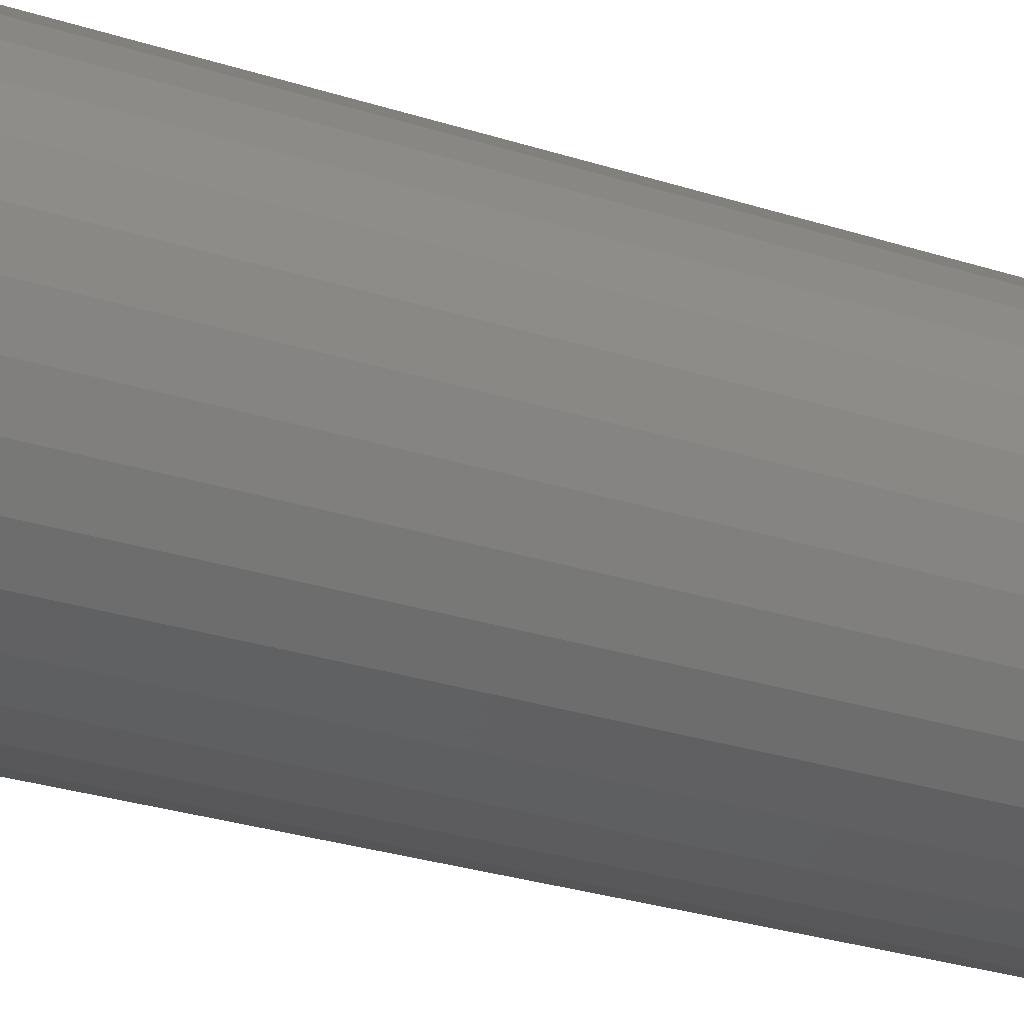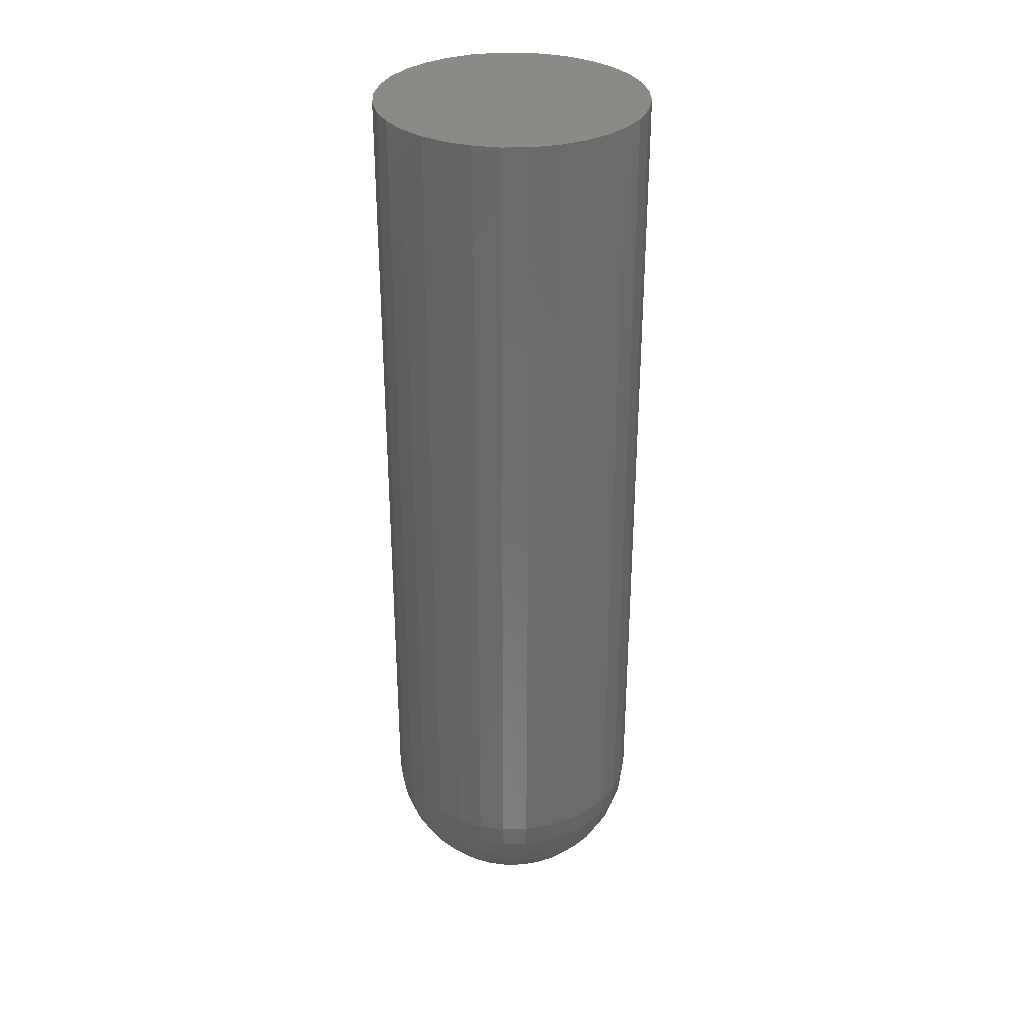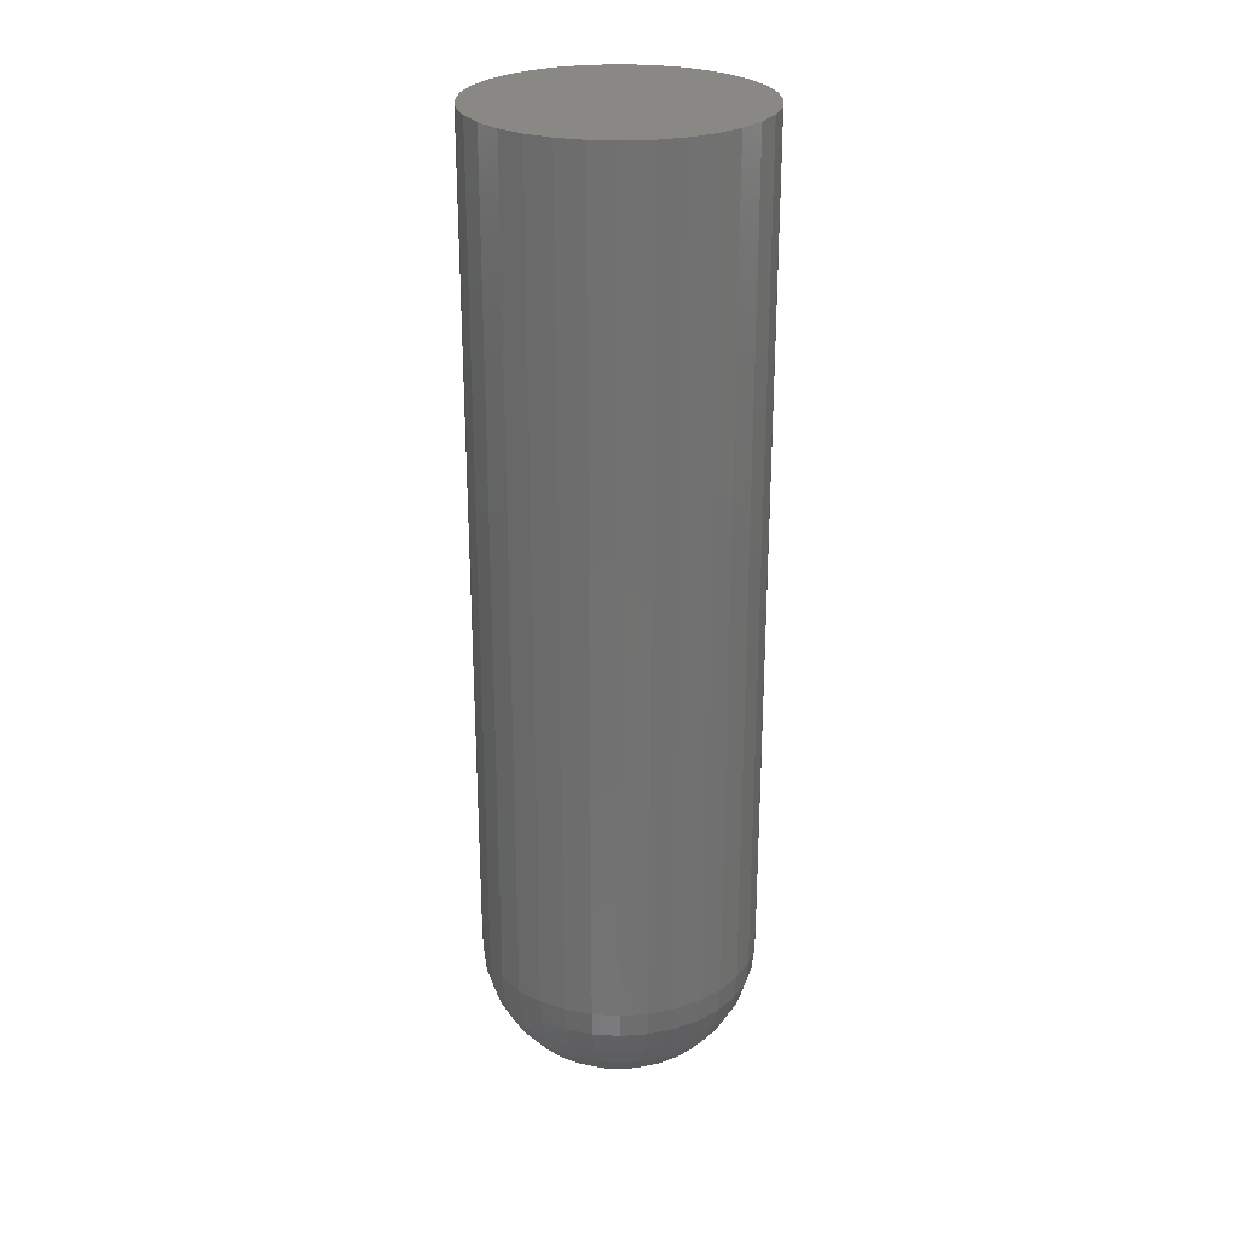
<metadata>
{"format":"stl","ext":"stl","renderer":"f3d","projection":"perspective","resolution":1024,"background":"white","views":[{"elev":-24.8,"azim":61.1,"up":"+Y"},{"elev":32.4,"azim":-119.5,"up":"+Z"},{"elev":26.5,"azim":100.8,"up":"+Z"}]}
</metadata>
<code>
# stl→obj: 304 verts, 604 faces
v 0.001469 0.003547 0
v 0.003097 0.004635 0
v 0.005016 0.005016 0
v 0.006936 0.004635 0
v 0.008564 0.003547 0
v 0.0003819 0.00192 0
v 0.009651 0.00192 0
v -5.551e-17 -3.436e-18 0
v 0.009651 -0.00192 0
v 0.001469 -0.003547 0
v 0.0003819 -0.00192 0
v 0.008564 -0.003547 0
v 0.003097 -0.004635 0
v 0.005016 -0.005016 0
v 0.006936 -0.004635 0
v 0.01003 3.632e-18 0
v 0.1116 -1.208e-16 0.1016
v 0.1116 0 0.75
v 0.1095 -0.02079 0.1016
v 0.1095 -0.02079 0.75
v 0.1035 -0.04079 0.1016
v 0.1035 -0.04079 0.75
v 0.09363 -0.05921 0.1016
v 0.09363 -0.05921 0.75
v 0.08038 -0.07536 0.1016
v 0.08038 -0.07536 0.75
v 0.06423 -0.08862 0.1016
v 0.06423 -0.08862 0.75
v 0.0458 -0.09847 0.1016
v 0.0458 -0.09847 0.75
v 0.02581 -0.1045 0.1016
v 0.02581 -0.1045 0.75
v 0.005016 -0.1066 0.1016
v 0.005016 -0.1066 0.75
v -0.01578 -0.1045 0.1016
v -0.01578 -0.1045 0.75
v -0.03577 -0.09847 0.1016
v -0.03577 -0.09847 0.75
v -0.0542 -0.08862 0.1016
v -0.0542 -0.08862 0.75
v -0.07035 -0.07536 0.1016
v -0.07035 -0.07536 0.75
v -0.0836 -0.05921 0.1016
v -0.0836 -0.05921 0.75
v -0.09345 -0.04079 0.1016
v -0.09345 -0.04079 0.75
v -0.09951 -0.02079 0.1016
v -0.09951 -0.02079 0.75
v -0.1016 -3.428e-17 0.1016
v -0.1016 1.305e-17 0.75
v -0.09951 0.02079 0.1016
v -0.09951 0.02079 0.75
v -0.09345 0.04079 0.1016
v -0.09345 0.04079 0.75
v -0.0836 0.05921 0.1016
v -0.0836 0.05921 0.75
v -0.07035 0.07536 0.1016
v -0.07035 0.07536 0.75
v -0.0542 0.08862 0.1016
v -0.0542 0.08862 0.75
v -0.03577 0.09847 0.1016
v -0.03577 0.09847 0.75
v -0.01578 0.1045 0.1016
v -0.01578 0.1045 0.75
v 0.005016 0.1066 0.1016
v 0.005016 0.1066 0.75
v 0.02581 0.1045 0.1016
v 0.02581 0.1045 0.75
v 0.0458 0.09847 0.1016
v 0.0458 0.09847 0.75
v 0.06423 0.08862 0.1016
v 0.06423 0.08862 0.75
v 0.08038 0.07536 0.1016
v 0.08038 0.07536 0.75
v 0.09363 0.05921 0.1016
v 0.09363 0.05921 0.75
v 0.1035 0.04079 0.1016
v 0.1035 0.04079 0.75
v 0.1095 0.02079 0.1016
v 0.1095 0.02079 0.75
v 0.02937 0.004844 0.001951
v -0.01934 0.004844 0.001951
v 0.02566 0.01379 0.001951
v 0.01881 0.02065 0.001951
v 0.009861 0.02435 0.001951
v 0.0001723 0.02435 0.001951
v -0.008779 0.02065 0.001951
v -0.01563 0.01379 0.001951
v -0.09961 -2.776e-17 0.08175
v -0.0976 0.02041 0.08175
v -0.09383 -2.776e-17 0.0627
v -0.09193 0.01928 0.0627
v -0.08445 -2.082e-17 0.04514
v -0.08273 0.01745 0.04514
v -0.07182 -1.388e-17 0.02975
v -0.07034 0.01499 0.02975
v -0.05643 -1.735e-17 0.01712
v -0.05524 0.01199 0.01712
v -0.03887 -1.041e-17 0.007731
v -0.03802 0.008561 0.007731
v -0.01981 -1.041e-17 0.001951
v 0.1076 0.02041 0.08175
v 0.1096 6.245e-17 0.08175
v 0.102 0.01928 0.0627
v 0.1039 6.245e-17 0.0627
v 0.09276 0.01745 0.04514
v 0.09448 4.857e-17 0.04514
v 0.08037 0.01499 0.02975
v 0.08185 4.163e-17 0.02975
v 0.06528 0.01199 0.01712
v 0.06646 3.816e-17 0.01712
v 0.04806 0.008561 0.007731
v 0.0489 2.429e-17 0.007731
v 0.02985 1.388e-17 0.001951
v 0.1017 0.04004 0.08175
v 0.09634 0.03783 0.0627
v 0.08767 0.03424 0.04514
v 0.076 0.0294 0.02975
v 0.06178 0.02351 0.01712
v 0.04556 0.01679 0.007731
v 0.02796 0.009502 0.001951
v 0.09201 0.05813 0.08175
v 0.08721 0.05492 0.0627
v 0.0794 0.0497 0.04514
v 0.0689 0.04269 0.02975
v 0.0561 0.03414 0.01712
v 0.0415 0.02438 0.007731
v 0.079 0.07398 0.08175
v 0.07491 0.0699 0.0627
v 0.06828 0.06326 0.04514
v 0.05934 0.05433 0.02975
v 0.04846 0.04345 0.01712
v 0.03605 0.03103 0.007731
v 0.02257 0.01756 0.001951
v 0.06314 0.08699 0.08175
v 0.05993 0.08219 0.0627
v 0.05472 0.07439 0.04514
v 0.0477 0.06388 0.02975
v 0.03915 0.05109 0.01712
v 0.0294 0.03649 0.007731
v 0.04506 0.09666 0.08175
v 0.04284 0.09132 0.0627
v 0.03925 0.08265 0.04514
v 0.03442 0.07098 0.02975
v 0.02853 0.05676 0.01712
v 0.02181 0.04054 0.007731
v 0.01452 0.02294 0.001951
v 0.02543 0.1026 0.08175
v 0.0243 0.09695 0.0627
v 0.02247 0.08774 0.04514
v 0.02001 0.07536 0.02975
v 0.017 0.06026 0.01712
v 0.01358 0.04304 0.007731
v 0.005016 0.1046 0.08175
v 0.005016 0.09885 0.0627
v 0.005016 0.08946 0.04514
v 0.005016 0.07683 0.02975
v 0.005016 0.06144 0.01712
v 0.005016 0.04388 0.007731
v 0.005016 0.02483 0.001951
v -0.0154 0.1026 0.08175
v -0.01427 0.09695 0.0627
v -0.01244 0.08774 0.04514
v -0.009973 0.07536 0.02975
v -0.00697 0.06026 0.01712
v -0.003545 0.04304 0.007731
v -0.03502 0.09666 0.08175
v -0.03281 0.09132 0.0627
v -0.02922 0.08265 0.04514
v -0.02439 0.07098 0.02975
v -0.0185 0.05676 0.01712
v -0.01178 0.04054 0.007731
v -0.004486 0.02294 0.001951
v -0.05311 0.08699 0.08175
v -0.0499 0.08219 0.0627
v -0.04469 0.07439 0.04514
v -0.03767 0.06388 0.02975
v -0.02912 0.05109 0.01712
v -0.01936 0.03649 0.007731
v -0.06897 0.07398 0.08175
v -0.06488 0.0699 0.0627
v -0.05824 0.06326 0.04514
v -0.04931 0.05433 0.02975
v -0.03843 0.04345 0.01712
v -0.02601 0.03103 0.007731
v -0.01254 0.01756 0.001951
v -0.08198 0.05813 0.08175
v -0.07717 0.05492 0.0627
v -0.06937 0.0497 0.04514
v -0.05887 0.04269 0.02975
v -0.04607 0.03414 0.01712
v -0.03147 0.02438 0.007731
v -0.09165 0.04004 0.08175
v -0.08631 0.03783 0.0627
v -0.07764 0.03424 0.04514
v -0.06597 0.0294 0.02975
v -0.05175 0.02351 0.01712
v -0.03553 0.01679 0.007731
v -0.01792 0.009502 0.001951
v -0.01934 -0.004844 0.001951
v 0.02937 -0.004844 0.001951
v -0.01563 -0.01379 0.001951
v -0.008779 -0.02065 0.001951
v 0.0001723 -0.02435 0.001951
v 0.009861 -0.02435 0.001951
v 0.01881 -0.02065 0.001951
v 0.02566 -0.01379 0.001951
v 0.1076 -0.02041 0.08175
v 0.102 -0.01928 0.0627
v 0.09276 -0.01745 0.04514
v 0.08037 -0.01499 0.02975
v 0.06528 -0.01199 0.01712
v 0.04806 -0.008561 0.007731
v -0.0976 -0.02041 0.08175
v -0.09193 -0.01928 0.0627
v -0.08273 -0.01745 0.04514
v -0.07034 -0.01499 0.02975
v -0.05524 -0.01199 0.01712
v -0.03802 -0.008561 0.007731
v -0.09165 -0.04004 0.08175
v -0.08631 -0.03783 0.0627
v -0.07764 -0.03424 0.04514
v -0.06597 -0.0294 0.02975
v -0.05175 -0.02351 0.01712
v -0.03553 -0.01679 0.007731
v -0.01792 -0.009502 0.001951
v -0.08198 -0.05813 0.08175
v -0.07717 -0.05492 0.0627
v -0.06937 -0.0497 0.04514
v -0.05887 -0.04269 0.02975
v -0.04607 -0.03414 0.01712
v -0.03147 -0.02438 0.007731
v -0.06897 -0.07398 0.08175
v -0.06488 -0.0699 0.0627
v -0.05824 -0.06326 0.04514
v -0.04931 -0.05433 0.02975
v -0.03843 -0.04345 0.01712
v -0.02601 -0.03103 0.007731
v -0.01254 -0.01756 0.001951
v -0.05311 -0.08699 0.08175
v -0.0499 -0.08219 0.0627
v -0.04469 -0.07439 0.04514
v -0.03767 -0.06388 0.02975
v -0.02912 -0.05109 0.01712
v -0.01936 -0.03649 0.007731
v -0.03502 -0.09666 0.08175
v -0.03281 -0.09132 0.0627
v -0.02922 -0.08265 0.04514
v -0.02439 -0.07098 0.02975
v -0.0185 -0.05676 0.01712
v -0.01178 -0.04054 0.007731
v -0.004486 -0.02294 0.001951
v -0.0154 -0.1026 0.08175
v -0.01427 -0.09695 0.0627
v -0.01244 -0.08774 0.04514
v -0.009973 -0.07536 0.02975
v -0.00697 -0.06026 0.01712
v -0.003545 -0.04304 0.007731
v 0.005016 -0.1046 0.08175
v 0.005016 -0.09885 0.0627
v 0.005016 -0.08946 0.04514
v 0.005016 -0.07683 0.02975
v 0.005016 -0.06144 0.01712
v 0.005016 -0.04388 0.007731
v 0.005016 -0.02483 0.001951
v 0.02543 -0.1026 0.08175
v 0.0243 -0.09695 0.0627
v 0.02247 -0.08774 0.04514
v 0.02001 -0.07536 0.02975
v 0.017 -0.06026 0.01712
v 0.01358 -0.04304 0.007731
v 0.04506 -0.09666 0.08175
v 0.04284 -0.09132 0.0627
v 0.03925 -0.08265 0.04514
v 0.03442 -0.07098 0.02975
v 0.02853 -0.05676 0.01712
v 0.02181 -0.04054 0.007731
v 0.01452 -0.02294 0.001951
v 0.06314 -0.08699 0.08175
v 0.05993 -0.08219 0.0627
v 0.05472 -0.07439 0.04514
v 0.0477 -0.06388 0.02975
v 0.03915 -0.05109 0.01712
v 0.0294 -0.03649 0.007731
v 0.079 -0.07398 0.08175
v 0.07491 -0.0699 0.0627
v 0.06828 -0.06326 0.04514
v 0.05934 -0.05433 0.02975
v 0.04846 -0.04345 0.01712
v 0.03605 -0.03103 0.007731
v 0.02257 -0.01756 0.001951
v 0.09201 -0.05813 0.08175
v 0.08721 -0.05492 0.0627
v 0.0794 -0.0497 0.04514
v 0.0689 -0.04269 0.02975
v 0.0561 -0.03414 0.01712
v 0.0415 -0.02438 0.007731
v 0.1017 -0.04004 0.08175
v 0.09634 -0.03783 0.0627
v 0.08767 -0.03424 0.04514
v 0.076 -0.0294 0.02975
v 0.06178 -0.02351 0.01712
v 0.04556 -0.01679 0.007731
v 0.02796 -0.009502 0.001951
f 1 2 3
f 1 3 4
f 5 1 4
f 5 6 1
f 7 6 5
f 6 7 8
f 9 10 11
f 12 10 9
f 12 13 10
f 14 13 12
f 15 14 12
f 16 9 11
f 16 11 8
f 16 8 7
f 17 18 19
f 19 18 20
f 19 20 21
f 21 20 22
f 21 22 23
f 23 22 24
f 23 24 25
f 25 24 26
f 25 26 27
f 27 26 28
f 27 28 29
f 29 28 30
f 29 30 31
f 31 30 32
f 31 32 33
f 33 32 34
f 33 34 35
f 35 34 36
f 35 36 37
f 37 36 38
f 37 38 39
f 39 38 40
f 39 40 41
f 41 40 42
f 41 42 43
f 43 42 44
f 43 44 45
f 45 44 46
f 45 46 47
f 47 46 48
f 47 48 49
f 49 48 50
f 49 50 51
f 51 50 52
f 51 52 53
f 53 52 54
f 53 54 55
f 55 54 56
f 55 56 57
f 57 56 58
f 57 58 59
f 59 58 60
f 59 60 61
f 61 60 62
f 61 62 63
f 63 62 64
f 63 64 65
f 65 64 66
f 65 66 67
f 67 66 68
f 67 68 69
f 69 68 70
f 69 70 71
f 71 70 72
f 71 72 73
f 73 72 74
f 73 74 75
f 75 74 76
f 75 76 77
f 77 76 78
f 77 78 79
f 79 78 80
f 79 80 17
f 17 80 18
f 16 7 81
f 8 82 6
f 5 83 7
f 4 84 5
f 3 85 4
f 2 86 3
f 1 87 2
f 6 88 1
f 49 51 89
f 89 51 90
f 89 90 91
f 91 90 92
f 91 92 93
f 93 92 94
f 93 94 95
f 95 94 96
f 95 96 97
f 97 96 98
f 97 98 99
f 99 98 100
f 99 100 101
f 101 100 82
f 101 82 8
f 79 17 102
f 102 17 103
f 102 103 104
f 104 103 105
f 104 105 106
f 106 105 107
f 106 107 108
f 108 107 109
f 108 109 110
f 110 109 111
f 110 111 112
f 112 111 113
f 112 113 81
f 81 113 114
f 81 114 16
f 77 79 115
f 115 79 102
f 115 102 116
f 116 102 104
f 116 104 117
f 117 104 106
f 117 106 118
f 118 106 108
f 118 108 119
f 119 108 110
f 119 110 120
f 120 110 112
f 120 112 121
f 121 112 81
f 121 81 7
f 75 77 122
f 122 77 115
f 122 115 123
f 123 115 116
f 123 116 124
f 124 116 117
f 124 117 125
f 125 117 118
f 125 118 126
f 126 118 119
f 126 119 127
f 127 119 120
f 127 120 83
f 83 120 121
f 83 121 7
f 73 75 128
f 128 75 122
f 128 122 129
f 129 122 123
f 129 123 130
f 130 123 124
f 130 124 131
f 131 124 125
f 131 125 132
f 132 125 126
f 132 126 133
f 133 126 127
f 133 127 134
f 134 127 83
f 134 83 5
f 71 73 135
f 135 73 128
f 135 128 136
f 136 128 129
f 136 129 137
f 137 129 130
f 137 130 138
f 138 130 131
f 138 131 139
f 139 131 132
f 139 132 140
f 140 132 133
f 140 133 84
f 84 133 134
f 84 134 5
f 69 71 141
f 141 71 135
f 141 135 142
f 142 135 136
f 142 136 143
f 143 136 137
f 143 137 144
f 144 137 138
f 144 138 145
f 145 138 139
f 145 139 146
f 146 139 140
f 146 140 147
f 147 140 84
f 147 84 4
f 67 69 148
f 148 69 141
f 148 141 149
f 149 141 142
f 149 142 150
f 150 142 143
f 150 143 151
f 151 143 144
f 151 144 152
f 152 144 145
f 152 145 153
f 153 145 146
f 153 146 85
f 85 146 147
f 85 147 4
f 65 67 154
f 154 67 148
f 154 148 155
f 155 148 149
f 155 149 156
f 156 149 150
f 156 150 157
f 157 150 151
f 157 151 158
f 158 151 152
f 158 152 159
f 159 152 153
f 159 153 160
f 160 153 85
f 160 85 3
f 63 65 161
f 161 65 154
f 161 154 162
f 162 154 155
f 162 155 163
f 163 155 156
f 163 156 164
f 164 156 157
f 164 157 165
f 165 157 158
f 165 158 166
f 166 158 159
f 166 159 86
f 86 159 160
f 86 160 3
f 61 63 167
f 167 63 161
f 167 161 168
f 168 161 162
f 168 162 169
f 169 162 163
f 169 163 170
f 170 163 164
f 170 164 171
f 171 164 165
f 171 165 172
f 172 165 166
f 172 166 173
f 173 166 86
f 173 86 2
f 59 61 174
f 174 61 167
f 174 167 175
f 175 167 168
f 175 168 176
f 176 168 169
f 176 169 177
f 177 169 170
f 177 170 178
f 178 170 171
f 178 171 179
f 179 171 172
f 179 172 87
f 87 172 173
f 87 173 2
f 57 59 180
f 180 59 174
f 180 174 181
f 181 174 175
f 181 175 182
f 182 175 176
f 182 176 183
f 183 176 177
f 183 177 184
f 184 177 178
f 184 178 185
f 185 178 179
f 185 179 186
f 186 179 87
f 186 87 1
f 55 57 187
f 187 57 180
f 187 180 188
f 188 180 181
f 188 181 189
f 189 181 182
f 189 182 190
f 190 182 183
f 190 183 191
f 191 183 184
f 191 184 192
f 192 184 185
f 192 185 88
f 88 185 186
f 88 186 1
f 53 55 193
f 193 55 187
f 193 187 194
f 194 187 188
f 194 188 195
f 195 188 189
f 195 189 196
f 196 189 190
f 196 190 197
f 197 190 191
f 197 191 198
f 198 191 192
f 198 192 199
f 199 192 88
f 199 88 6
f 51 53 90
f 90 53 193
f 90 193 92
f 92 193 194
f 92 194 94
f 94 194 195
f 94 195 96
f 96 195 196
f 96 196 98
f 98 196 197
f 98 197 100
f 100 197 198
f 100 198 82
f 82 198 199
f 82 199 6
f 8 11 200
f 16 201 9
f 10 202 11
f 13 203 10
f 14 204 13
f 15 205 14
f 12 206 15
f 9 207 12
f 17 19 103
f 103 19 208
f 103 208 105
f 105 208 209
f 105 209 107
f 107 209 210
f 107 210 109
f 109 210 211
f 109 211 111
f 111 211 212
f 111 212 113
f 113 212 213
f 113 213 114
f 114 213 201
f 114 201 16
f 47 49 214
f 214 49 89
f 214 89 215
f 215 89 91
f 215 91 216
f 216 91 93
f 216 93 217
f 217 93 95
f 217 95 218
f 218 95 97
f 218 97 219
f 219 97 99
f 219 99 200
f 200 99 101
f 200 101 8
f 45 47 220
f 220 47 214
f 220 214 221
f 221 214 215
f 221 215 222
f 222 215 216
f 222 216 223
f 223 216 217
f 223 217 224
f 224 217 218
f 224 218 225
f 225 218 219
f 225 219 226
f 226 219 200
f 226 200 11
f 43 45 227
f 227 45 220
f 227 220 228
f 228 220 221
f 228 221 229
f 229 221 222
f 229 222 230
f 230 222 223
f 230 223 231
f 231 223 224
f 231 224 232
f 232 224 225
f 232 225 202
f 202 225 226
f 202 226 11
f 41 43 233
f 233 43 227
f 233 227 234
f 234 227 228
f 234 228 235
f 235 228 229
f 235 229 236
f 236 229 230
f 236 230 237
f 237 230 231
f 237 231 238
f 238 231 232
f 238 232 239
f 239 232 202
f 239 202 10
f 39 41 240
f 240 41 233
f 240 233 241
f 241 233 234
f 241 234 242
f 242 234 235
f 242 235 243
f 243 235 236
f 243 236 244
f 244 236 237
f 244 237 245
f 245 237 238
f 245 238 203
f 203 238 239
f 203 239 10
f 37 39 246
f 246 39 240
f 246 240 247
f 247 240 241
f 247 241 248
f 248 241 242
f 248 242 249
f 249 242 243
f 249 243 250
f 250 243 244
f 250 244 251
f 251 244 245
f 251 245 252
f 252 245 203
f 252 203 13
f 35 37 253
f 253 37 246
f 253 246 254
f 254 246 247
f 254 247 255
f 255 247 248
f 255 248 256
f 256 248 249
f 256 249 257
f 257 249 250
f 257 250 258
f 258 250 251
f 258 251 204
f 204 251 252
f 204 252 13
f 33 35 259
f 259 35 253
f 259 253 260
f 260 253 254
f 260 254 261
f 261 254 255
f 261 255 262
f 262 255 256
f 262 256 263
f 263 256 257
f 263 257 264
f 264 257 258
f 264 258 265
f 265 258 204
f 265 204 14
f 31 33 266
f 266 33 259
f 266 259 267
f 267 259 260
f 267 260 268
f 268 260 261
f 268 261 269
f 269 261 262
f 269 262 270
f 270 262 263
f 270 263 271
f 271 263 264
f 271 264 205
f 205 264 265
f 205 265 14
f 29 31 272
f 272 31 266
f 272 266 273
f 273 266 267
f 273 267 274
f 274 267 268
f 274 268 275
f 275 268 269
f 275 269 276
f 276 269 270
f 276 270 277
f 277 270 271
f 277 271 278
f 278 271 205
f 278 205 15
f 27 29 279
f 279 29 272
f 279 272 280
f 280 272 273
f 280 273 281
f 281 273 274
f 281 274 282
f 282 274 275
f 282 275 283
f 283 275 276
f 283 276 284
f 284 276 277
f 284 277 206
f 206 277 278
f 206 278 15
f 25 27 285
f 285 27 279
f 285 279 286
f 286 279 280
f 286 280 287
f 287 280 281
f 287 281 288
f 288 281 282
f 288 282 289
f 289 282 283
f 289 283 290
f 290 283 284
f 290 284 291
f 291 284 206
f 291 206 12
f 23 25 292
f 292 25 285
f 292 285 293
f 293 285 286
f 293 286 294
f 294 286 287
f 294 287 295
f 295 287 288
f 295 288 296
f 296 288 289
f 296 289 297
f 297 289 290
f 297 290 207
f 207 290 291
f 207 291 12
f 21 23 298
f 298 23 292
f 298 292 299
f 299 292 293
f 299 293 300
f 300 293 294
f 300 294 301
f 301 294 295
f 301 295 302
f 302 295 296
f 302 296 303
f 303 296 297
f 303 297 304
f 304 297 207
f 304 207 9
f 19 21 208
f 208 21 298
f 208 298 209
f 209 298 299
f 209 299 210
f 210 299 300
f 210 300 211
f 211 300 301
f 211 301 212
f 212 301 302
f 212 302 213
f 213 302 303
f 213 303 201
f 201 303 304
f 201 304 9
f 64 68 66
f 68 64 62
f 68 62 70
f 70 62 60
f 70 60 72
f 28 38 30
f 30 38 36
f 30 36 32
f 32 36 34
f 72 60 74
f 74 60 58
f 74 58 76
f 76 58 56
f 76 56 78
f 78 56 54
f 78 54 80
f 80 54 52
f 80 52 18
f 18 52 50
f 18 50 20
f 20 50 48
f 20 48 22
f 22 48 46
f 22 46 24
f 24 46 44
f 24 44 26
f 26 44 42
f 26 42 28
f 28 42 40
f 28 40 38

</code>
